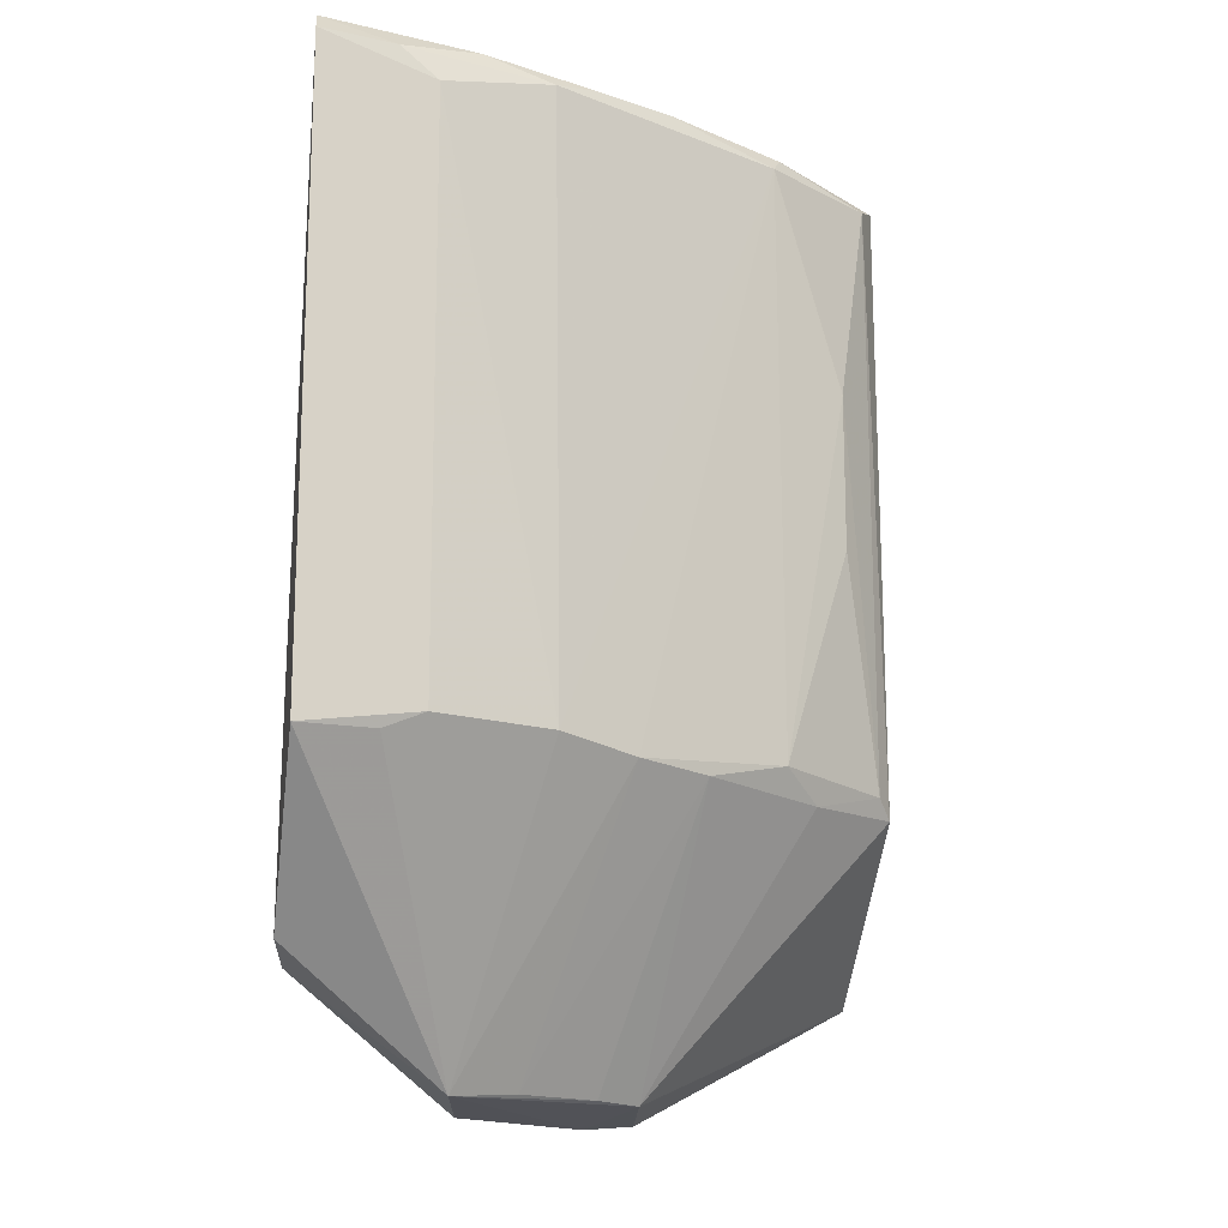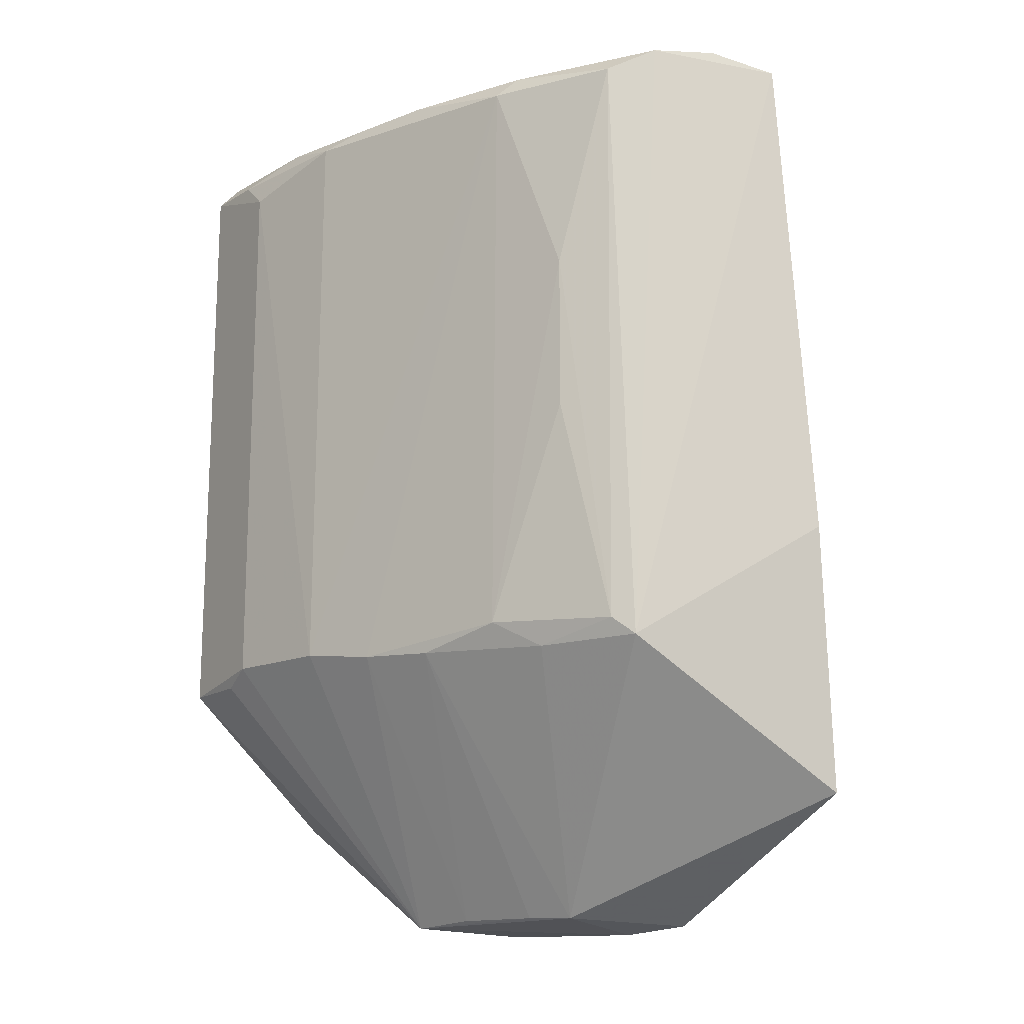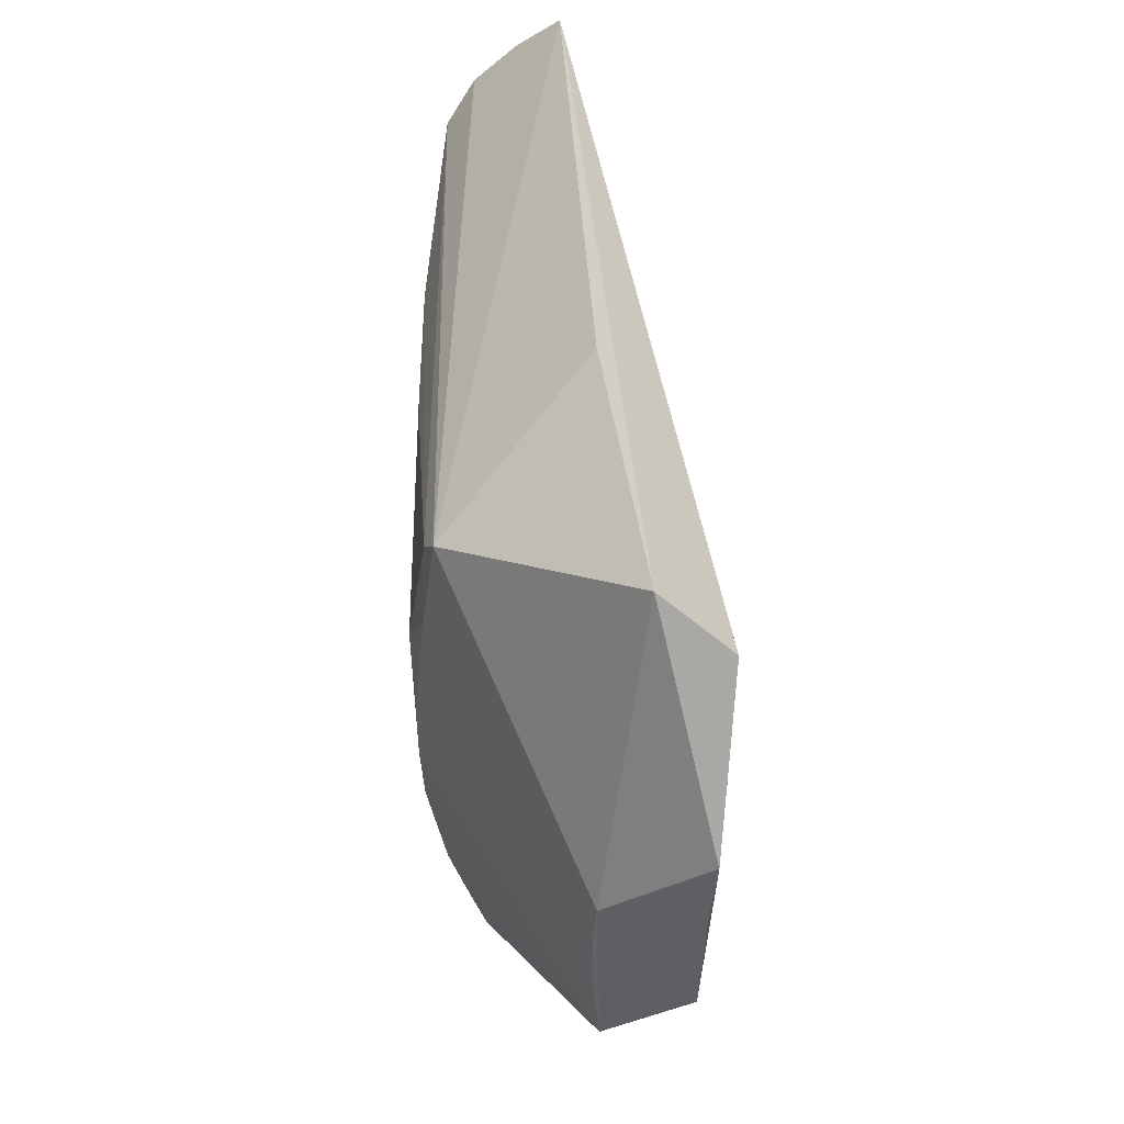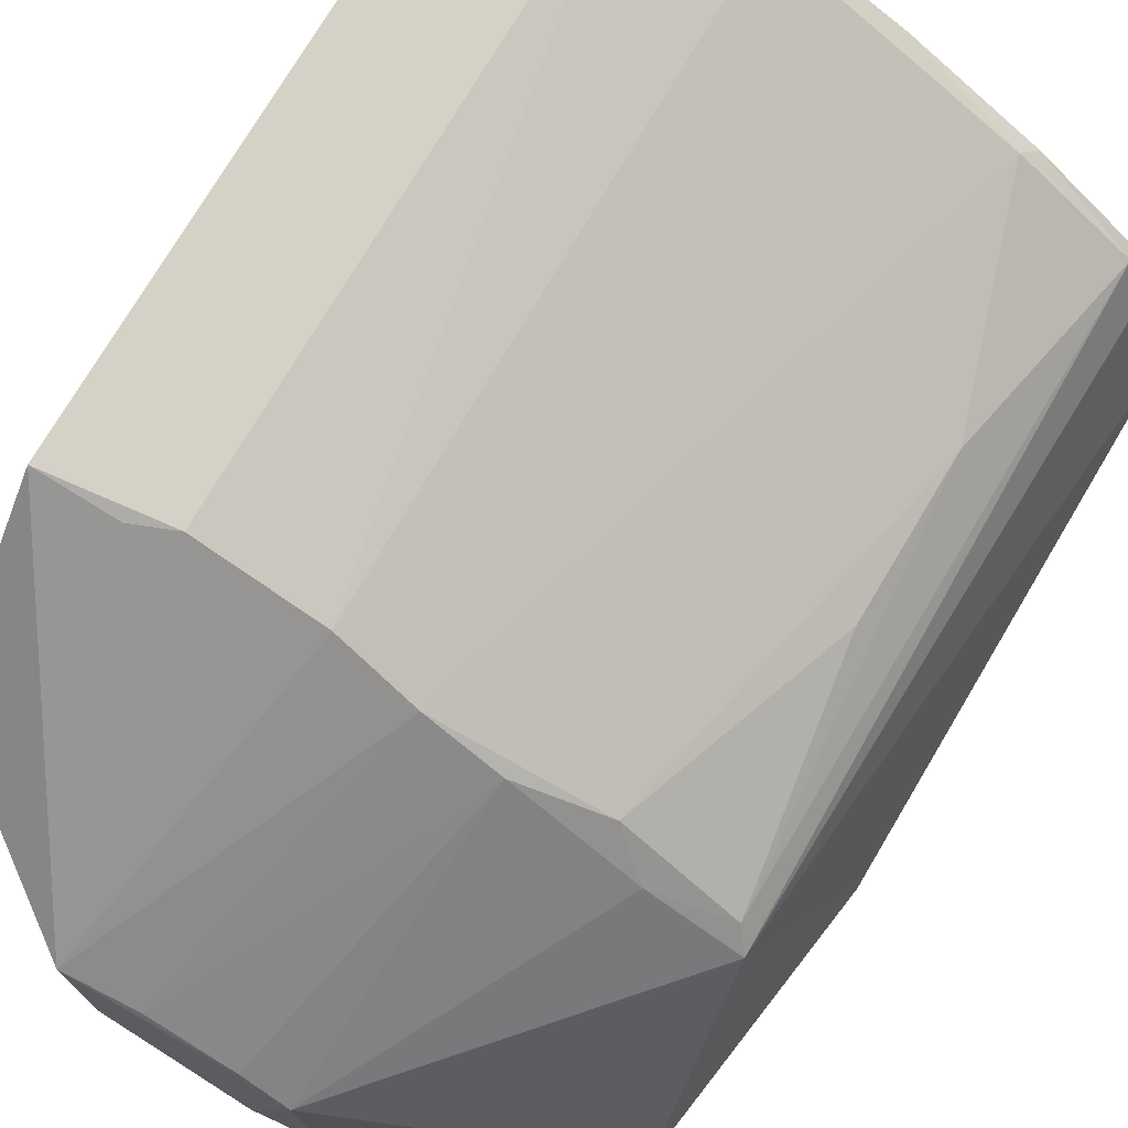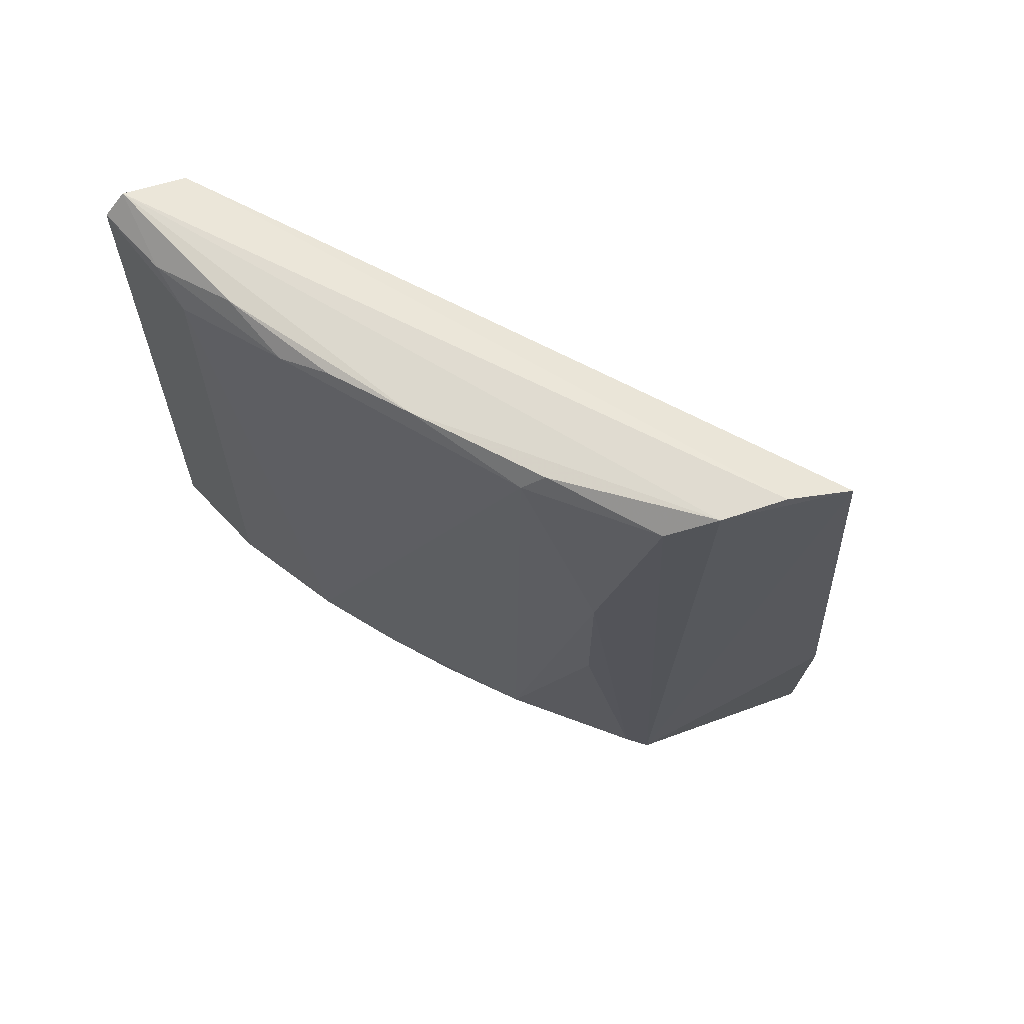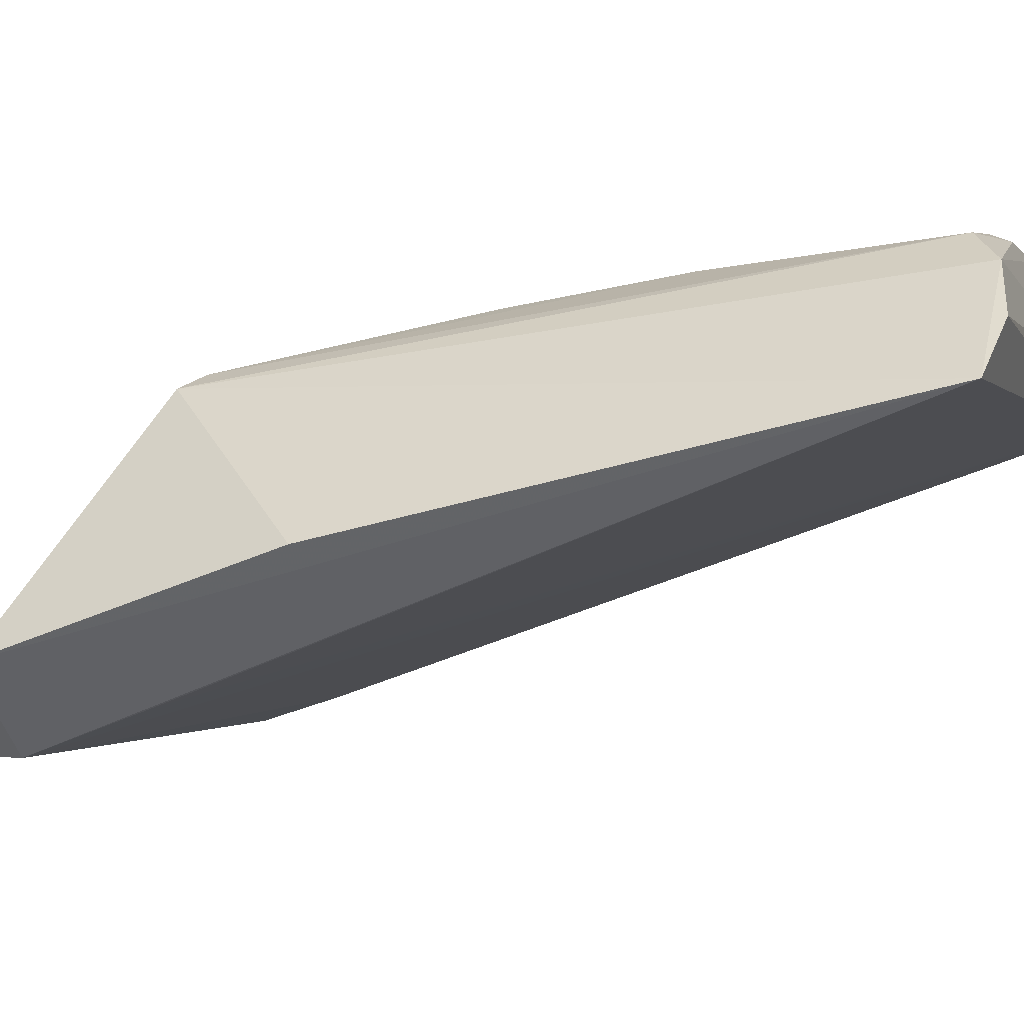
<metadata>
{"format":"obj","ext":"obj","renderer":"f3d","projection":"perspective","resolution":1024,"background":"white","views":[{"elev":-16.5,"azim":169.2,"up":"+Z"},{"elev":-14.5,"azim":-115.2,"up":"+Z"},{"elev":-40.4,"azim":-62.0,"up":"+Z"},{"elev":76.0,"azim":-149.1,"up":"+Y"},{"elev":66.4,"azim":-123.8,"up":"+Z"},{"elev":-32.1,"azim":-72.1,"up":"+Y"}]}
</metadata>
<code>
v -0.01387 0.06652 0.1272
v -0.01461 0.06325 0.1268
v -0.01461 0.05415 0.08307
v -0.0327 0.05073 0.07719
v -0.04791 0.0447 0.1255
v -0.01376 0.06786 0.09183
v -0.0468 0.04807 0.1266
v -0.04033 0.03937 0.08334
v -0.01383 0.05981 0.08357
v -0.03857 0.05825 0.1254
v -0.01478 0.05479 0.0873
v -0.04128 0.0402 0.08954
v -0.03072 0.04575 0.07645
v -0.0454 0.05302 0.09164
v -0.01375 0.06767 0.1259
v -0.02248 0.05587 0.07701
v -0.03251 0.06084 0.1265
v -0.0461 0.04086 0.08352
v -0.03377 0.04374 0.07685
v -0.04462 0.0539 0.1254
v -0.02617 0.06486 0.09273
v -0.04585 0.05142 0.1265
v -0.02359 0.04977 0.07657
v -0.02213 0.06511 0.1267
v -0.04797 0.04262 0.09817
v -0.04259 0.05613 0.1051
v -0.0199 0.06702 0.09278
v -0.03418 0.06069 0.09186
v -0.02589 0.0645 0.1257
v -0.03916 0.05717 0.1263
v -0.01782 0.06701 0.1257
v -0.0426 0.05613 0.1137
v -0.01776 0.06706 0.09189
v -0.03031 0.06278 0.09212
v -0.03031 0.05221 0.0773
v -0.04063 0.05641 0.09151
v -0.0283 0.06304 0.1263
v -0.01983 0.06685 0.1241
v -0.03862 0.0585 0.09303
v -0.04459 0.05407 0.09263
v -0.02605 0.05439 0.07731
f 1 2 3
f 7 5 2
f 7 2 1
f 9 1 3
f 11 8 3
f 11 3 2
f 11 2 8
f 12 8 2
f 12 2 5
f 12 5 8
f 15 9 6
f 15 1 9
f 16 6 9
f 16 13 4
f 16 9 3
f 18 14 4
f 18 8 5
f 19 3 8
f 19 8 18
f 19 18 4
f 19 4 13
f 22 14 5
f 22 5 7
f 22 20 14
f 22 7 1
f 22 1 17
f 23 16 3
f 23 13 16
f 23 19 13
f 23 3 19
f 24 17 1
f 25 18 5
f 25 5 14
f 25 14 18
f 27 16 21
f 27 15 6
f 29 21 10
f 30 22 17
f 30 17 10
f 30 10 20
f 30 20 22
f 31 24 1
f 31 1 15
f 31 29 24
f 32 20 10
f 33 27 6
f 33 6 16
f 33 16 27
f 34 21 16
f 34 10 21
f 35 16 4
f 35 4 28
f 36 28 4
f 36 4 14
f 37 17 24
f 37 24 29
f 37 29 10
f 37 10 17
f 38 27 21
f 38 21 29
f 38 29 31
f 38 31 15
f 38 15 27
f 39 26 32
f 39 28 36
f 39 34 28
f 39 32 10
f 39 10 34
f 40 32 26
f 40 14 20
f 40 20 32
f 40 26 39
f 40 39 36
f 40 36 14
f 41 34 16
f 41 28 34
f 41 35 28
f 41 16 35

</code>
